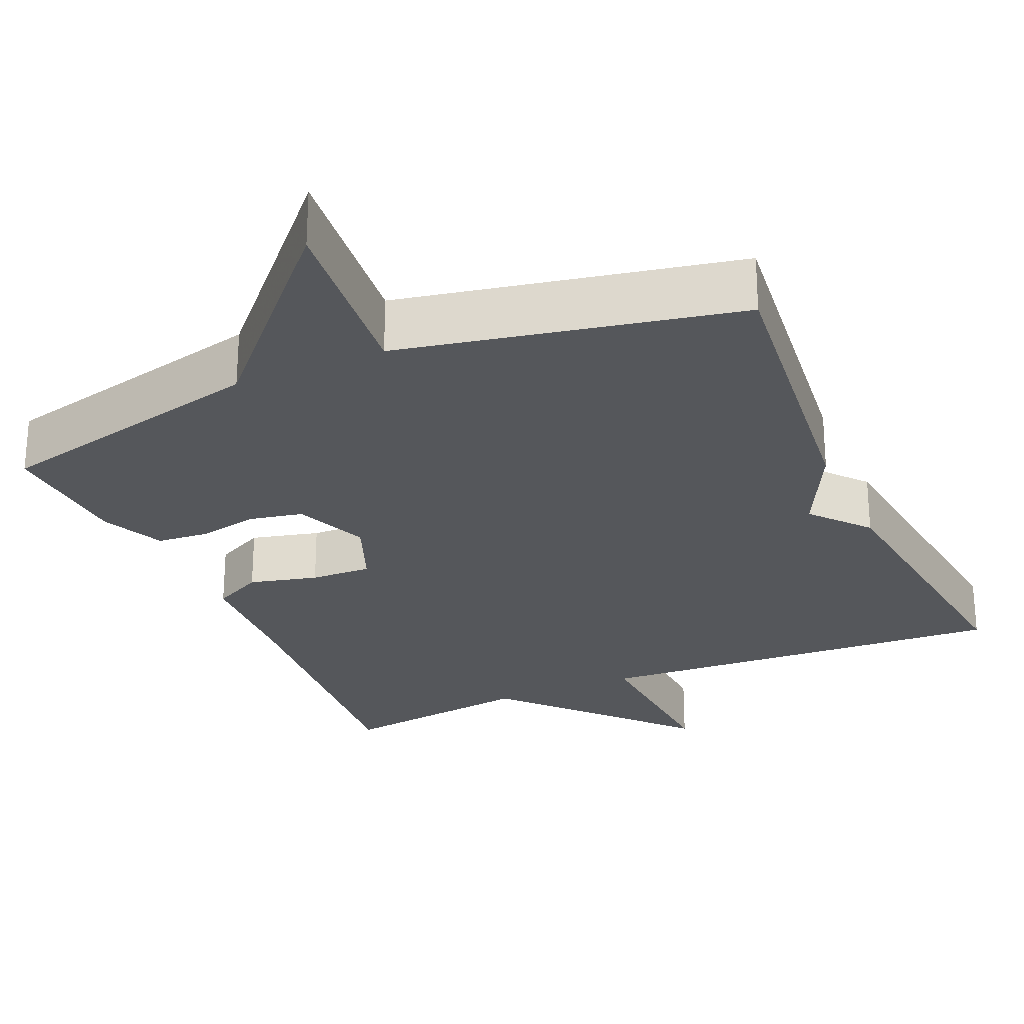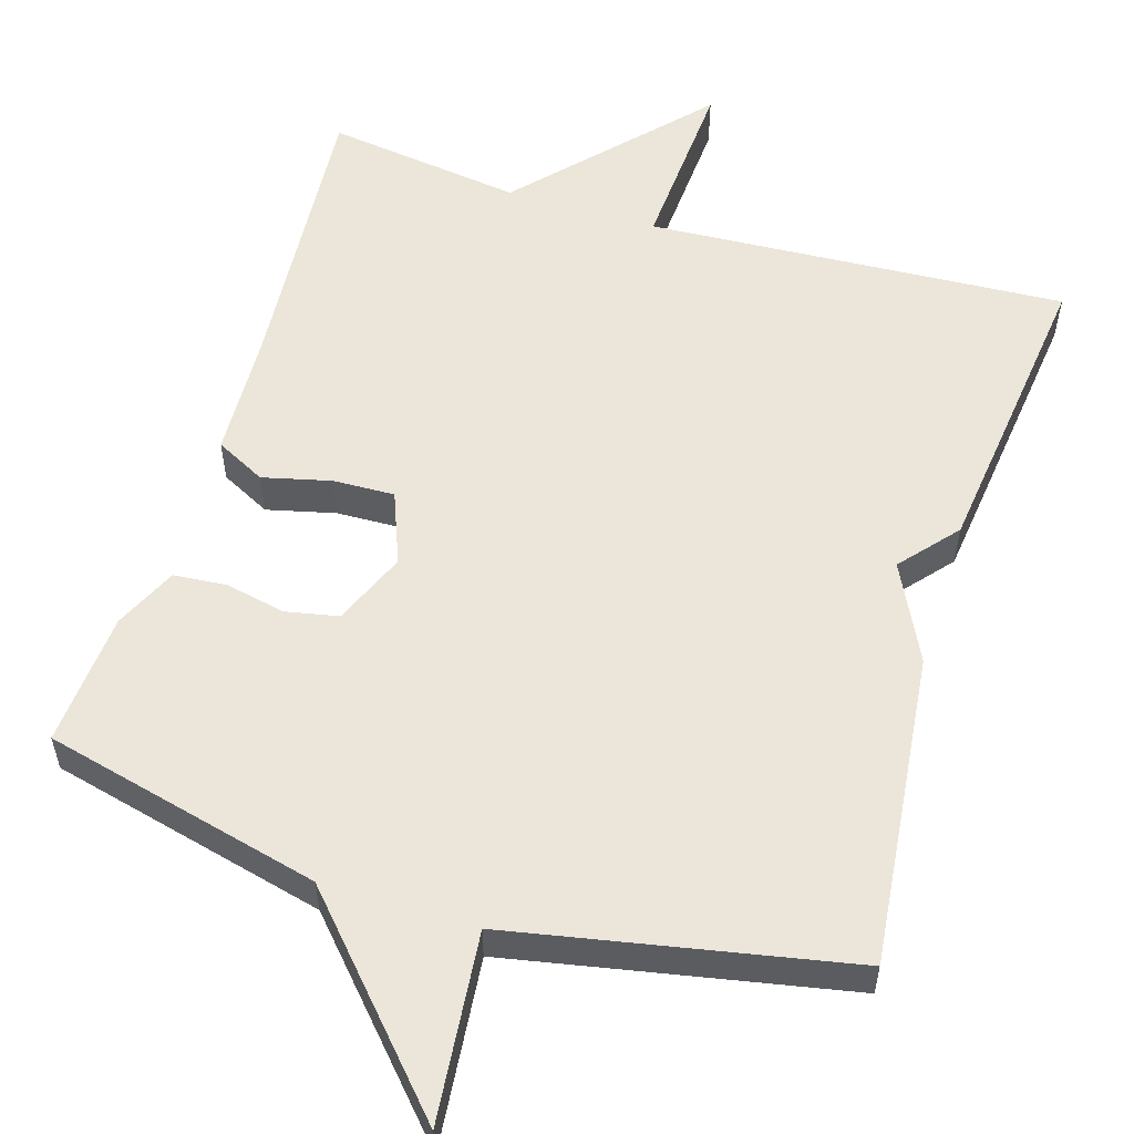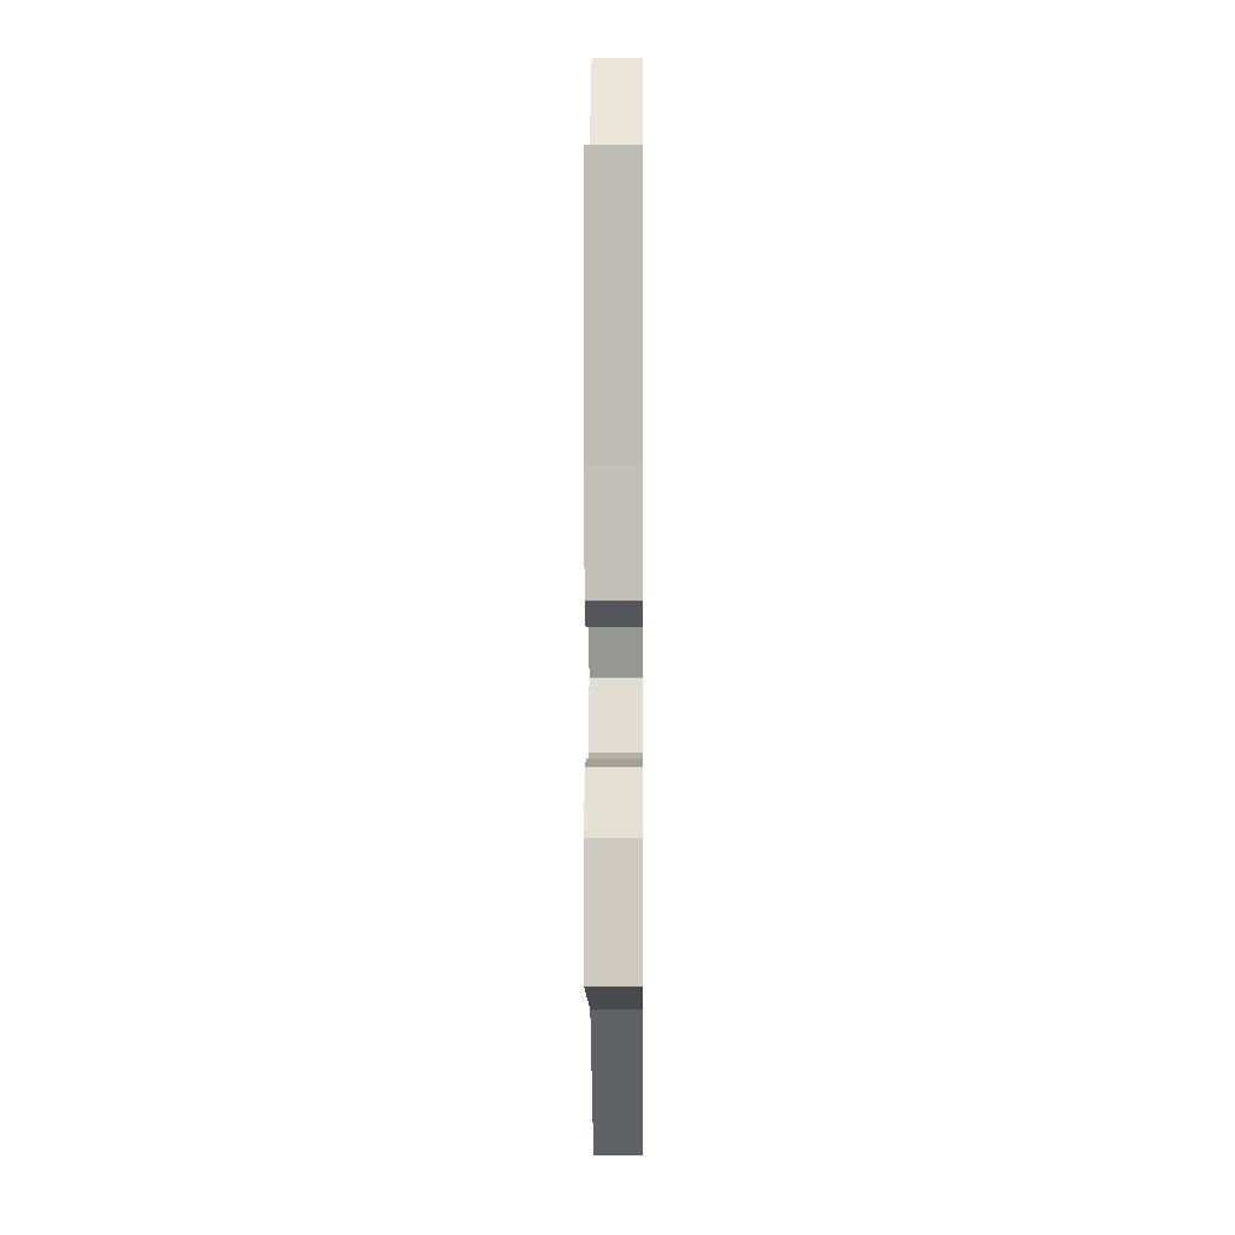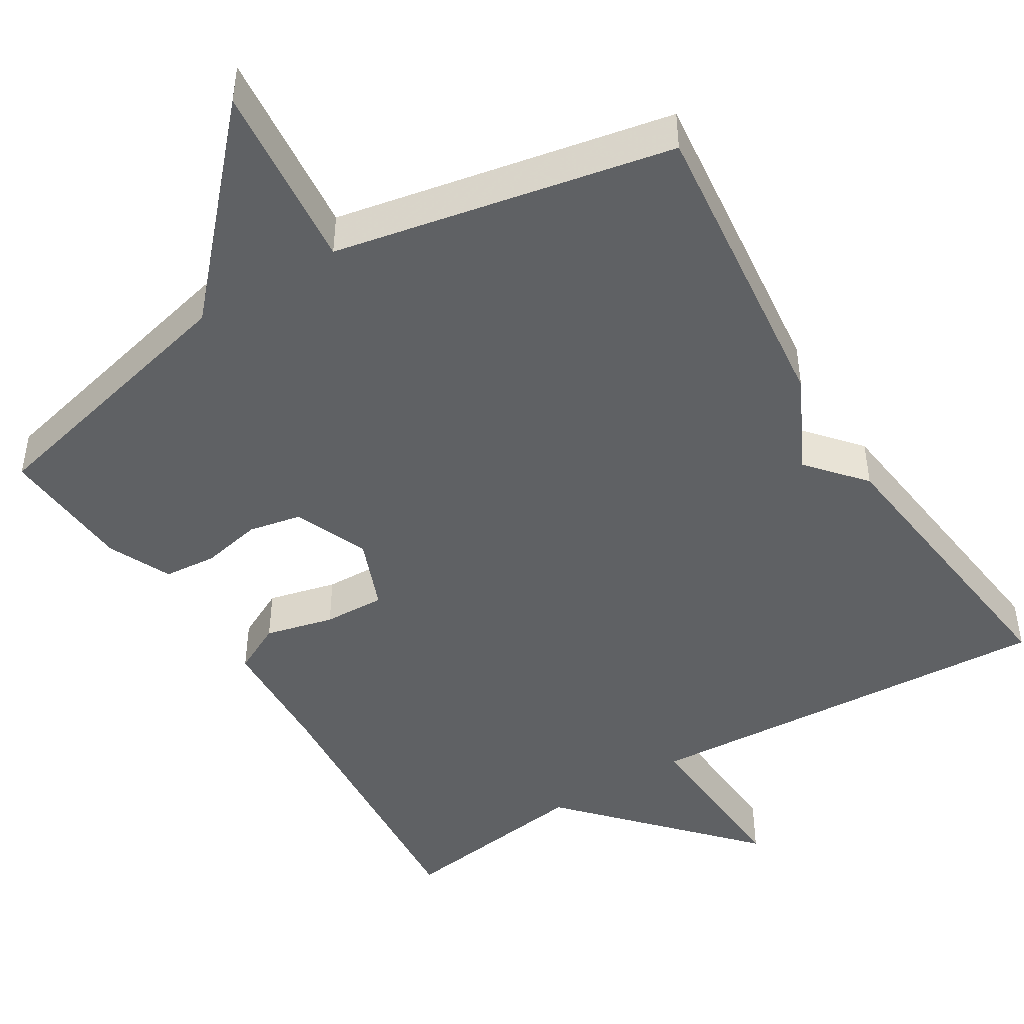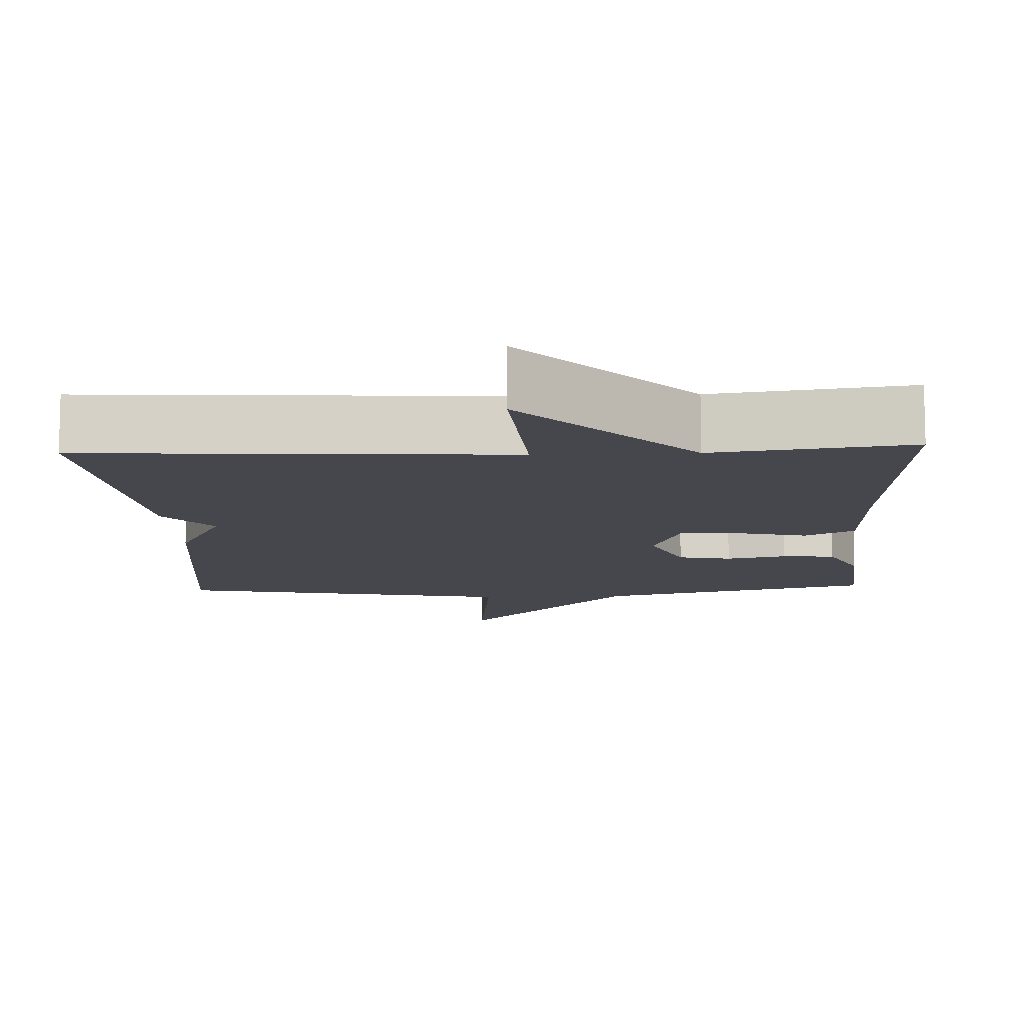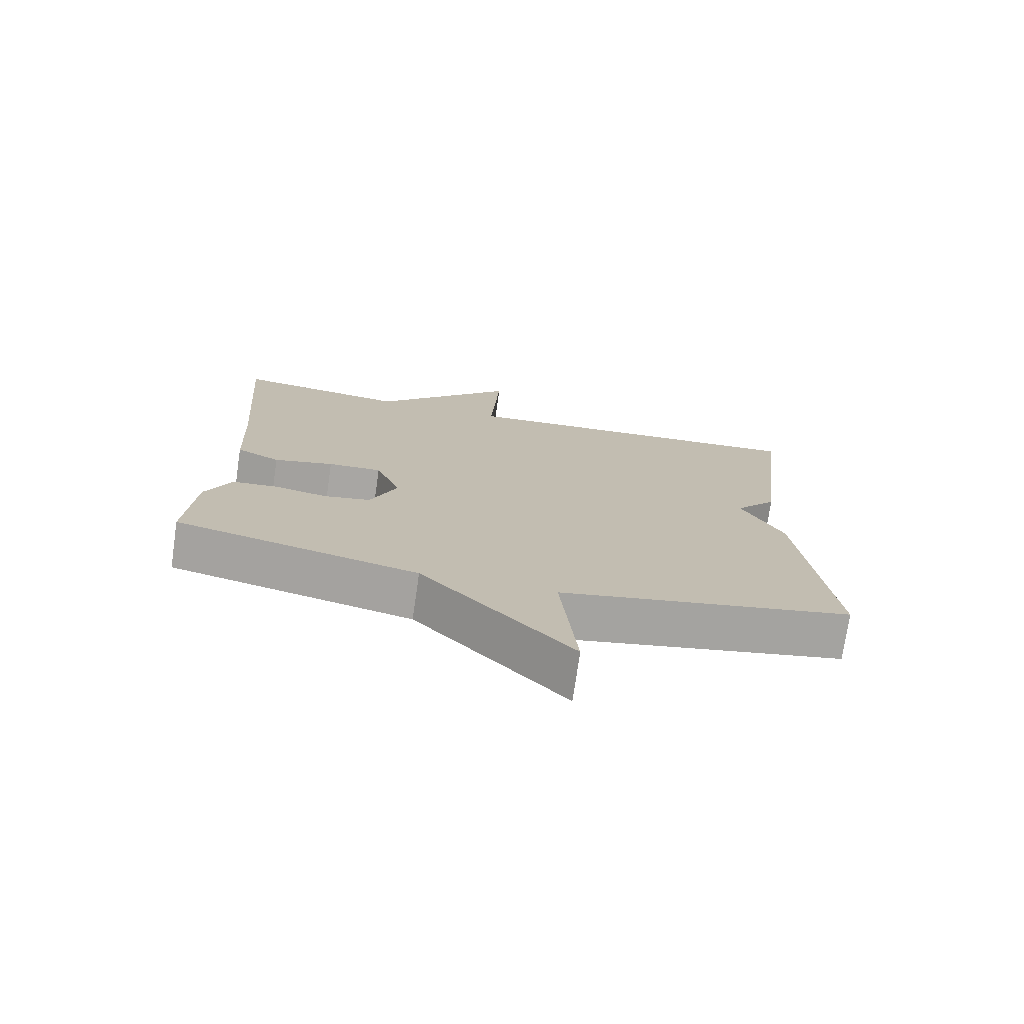
<metadata>
{"format":"obj","ext":"obj","renderer":"f3d","projection":"perspective","resolution":1024,"background":"white","views":[{"elev":-26.4,"azim":-156.4,"up":"+Y"},{"elev":56.0,"azim":-162.8,"up":"+Y"},{"elev":0.7,"azim":90.6,"up":"+Z"},{"elev":-46.6,"azim":-148.4,"up":"+Y"},{"elev":-10.9,"azim":2.7,"up":"+Y"},{"elev":-74.4,"azim":171.8,"up":"+Z"}]}
</metadata>
<code>
v 0.5 0.07 -0.5
v 0.139 0.07 -0.587
v -0.086 0.07 -0.833
v -0.061 0.07 -0.587
v -0.5 0.07 -0.5
v -0.454 0.07 -0.093
v -0.391 0.07 0.033
v -0.454 0.07 0.107
v -0.5 0.07 0.5
v 0.045 0.07 0.466
v 0.031 0.07 0.699
v 0.245 0.07 0.466
v 0.5 0.07 0.5
v 0.471 0.07 0.122
v 0.464 0.07 -0.041
v 0.399 0.07 -0.074
v 0.31 0.07 -0.052
v 0.23 0.07 -0.049
v 0.193 0.07 -0.143
v 0.233 0.07 -0.239
v 0.302 0.07 -0.253
v 0.38 0.07 -0.237
v 0.449 0.07 -0.243
v 0.487 0.07 -0.325
v 0.5 0 -0.5
v 0.139 0 -0.587
v -0.086 0 -0.833
v -0.061 0 -0.587
v -0.5 0 -0.5
v -0.454 0 -0.093
v -0.391 0 0.033
v -0.454 0 0.107
v -0.5 0 0.5
v 0.045 0 0.466
v 0.031 0 0.699
v 0.245 0 0.466
v 0.5 0 0.5
v 0.471 0 0.122
v 0.464 0 -0.041
v 0.399 0 -0.074
v 0.31 0 -0.052
v 0.23 0 -0.049
v 0.193 0 -0.143
v 0.233 0 -0.239
v 0.302 0 -0.253
v 0.38 0 -0.237
v 0.449 0 -0.243
v 0.487 0 -0.325
f 24 1 2
f 23 24 2
f 22 23 2
f 21 22 2
f 2 3 4
f 21 2 4
f 20 21 4
f 5 6 7
f 4 5 7
f 20 4 7
f 19 20 7
f 8 9 10
f 7 8 10
f 19 7 10
f 18 19 10
f 10 11 12
f 18 10 12
f 17 18 12
f 16 17 12
f 15 16 12
f 14 15 12
f 12 13 14
f 26 25 48
f 26 48 47
f 26 47 46
f 26 46 45
f 28 27 26
f 28 26 45
f 28 45 44
f 31 30 29
f 31 29 28
f 31 28 44
f 31 44 43
f 34 33 32
f 34 32 31
f 34 31 43
f 34 43 42
f 36 35 34
f 36 34 42
f 36 42 41
f 36 41 40
f 36 40 39
f 36 39 38
f 38 37 36
f 1 25 26 2
f 2 26 27 3
f 3 27 28 4
f 4 28 29 5
f 5 29 30 6
f 6 30 31 7
f 7 31 32 8
f 8 32 33 9
f 9 33 34 10
f 10 34 35 11
f 11 35 36 12
f 12 36 37 13
f 13 37 38 14
f 14 38 39 15
f 15 39 40 16
f 16 40 41 17
f 17 41 42 18
f 18 42 43 19
f 19 43 44 20
f 20 44 45 21
f 21 45 46 22
f 22 46 47 23
f 23 47 48 24
f 24 48 25 1

</code>
